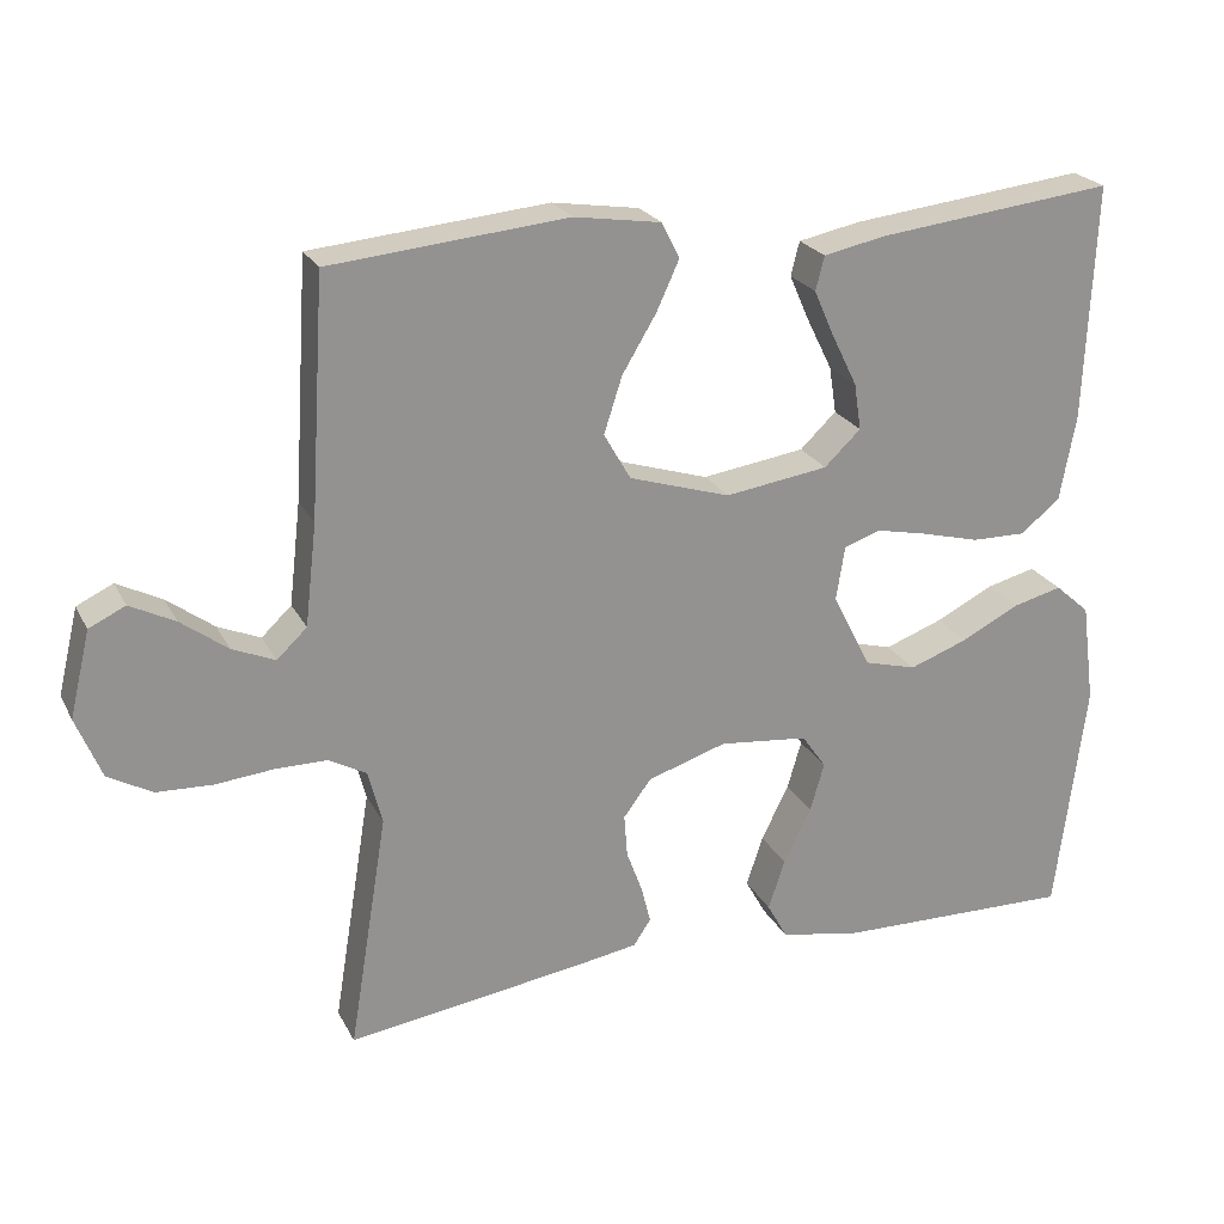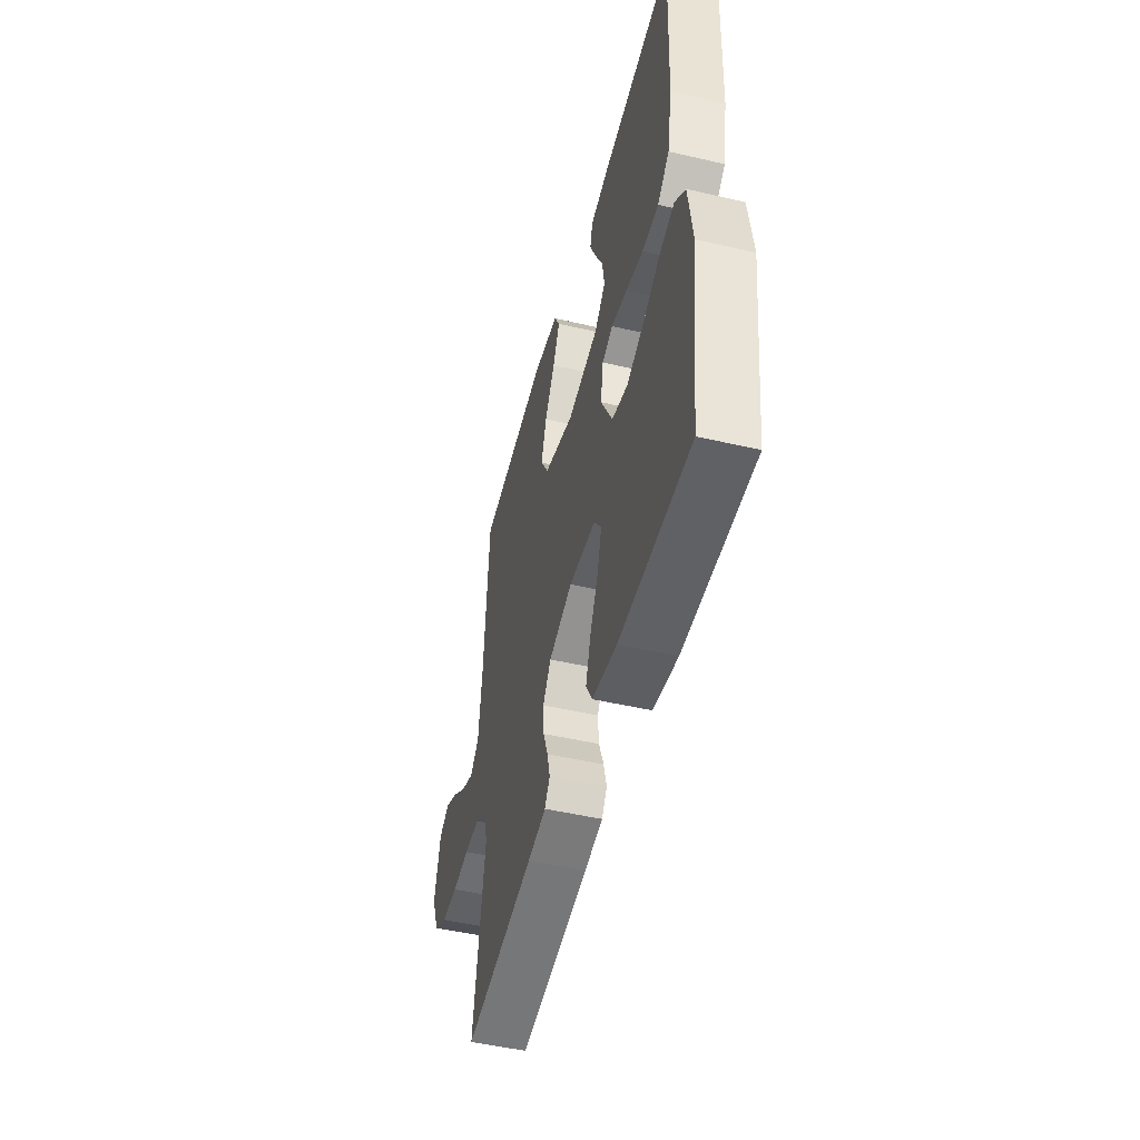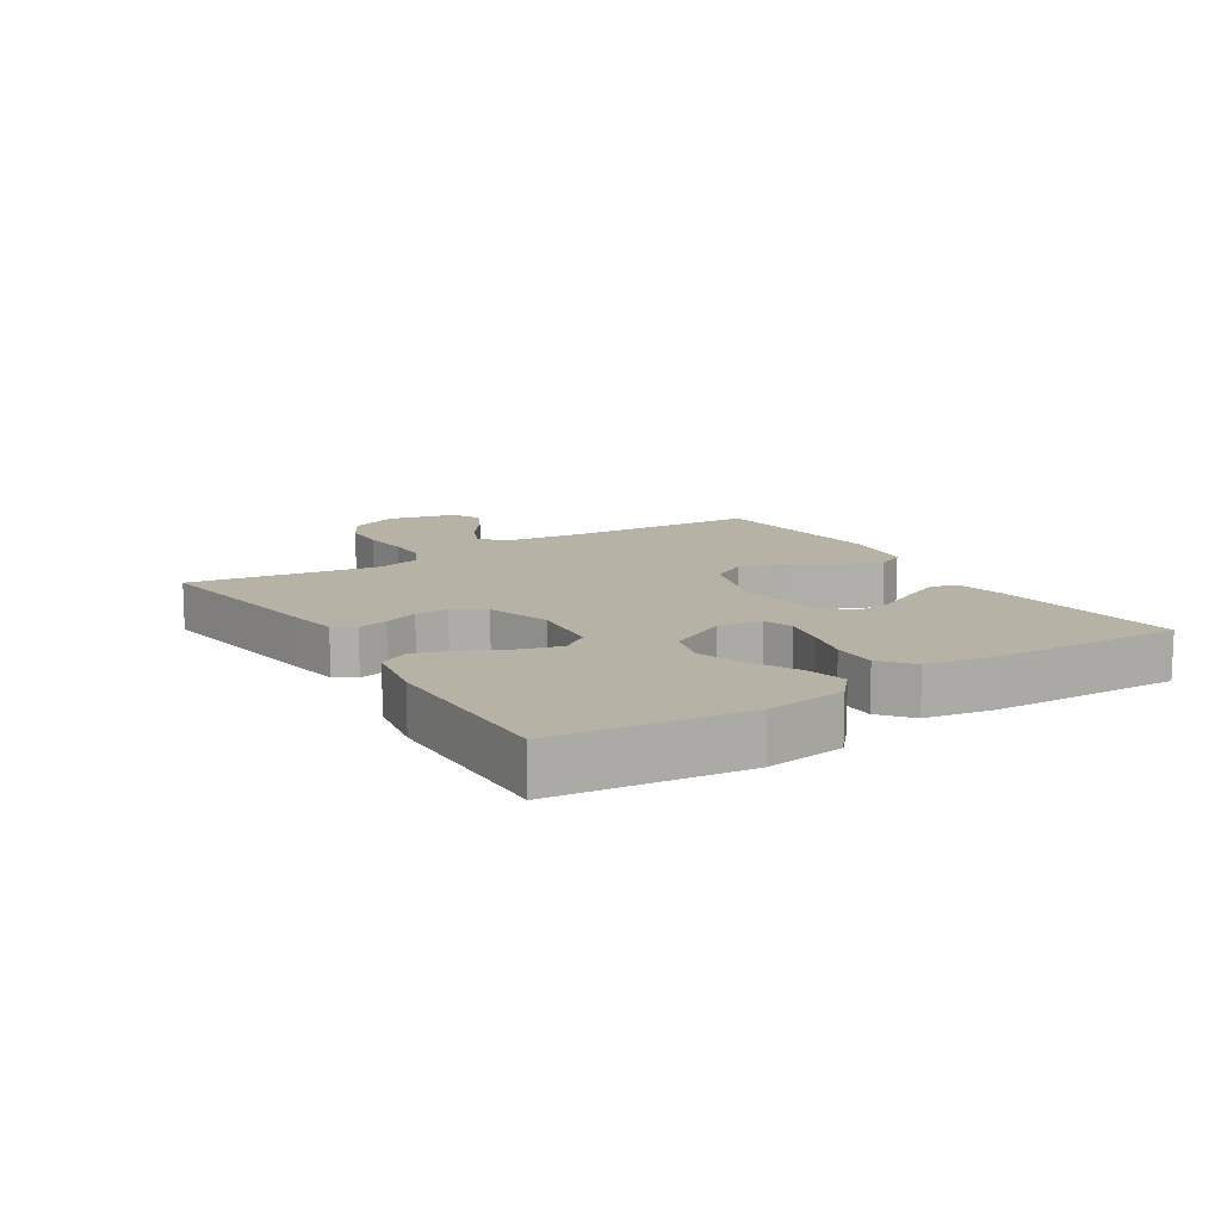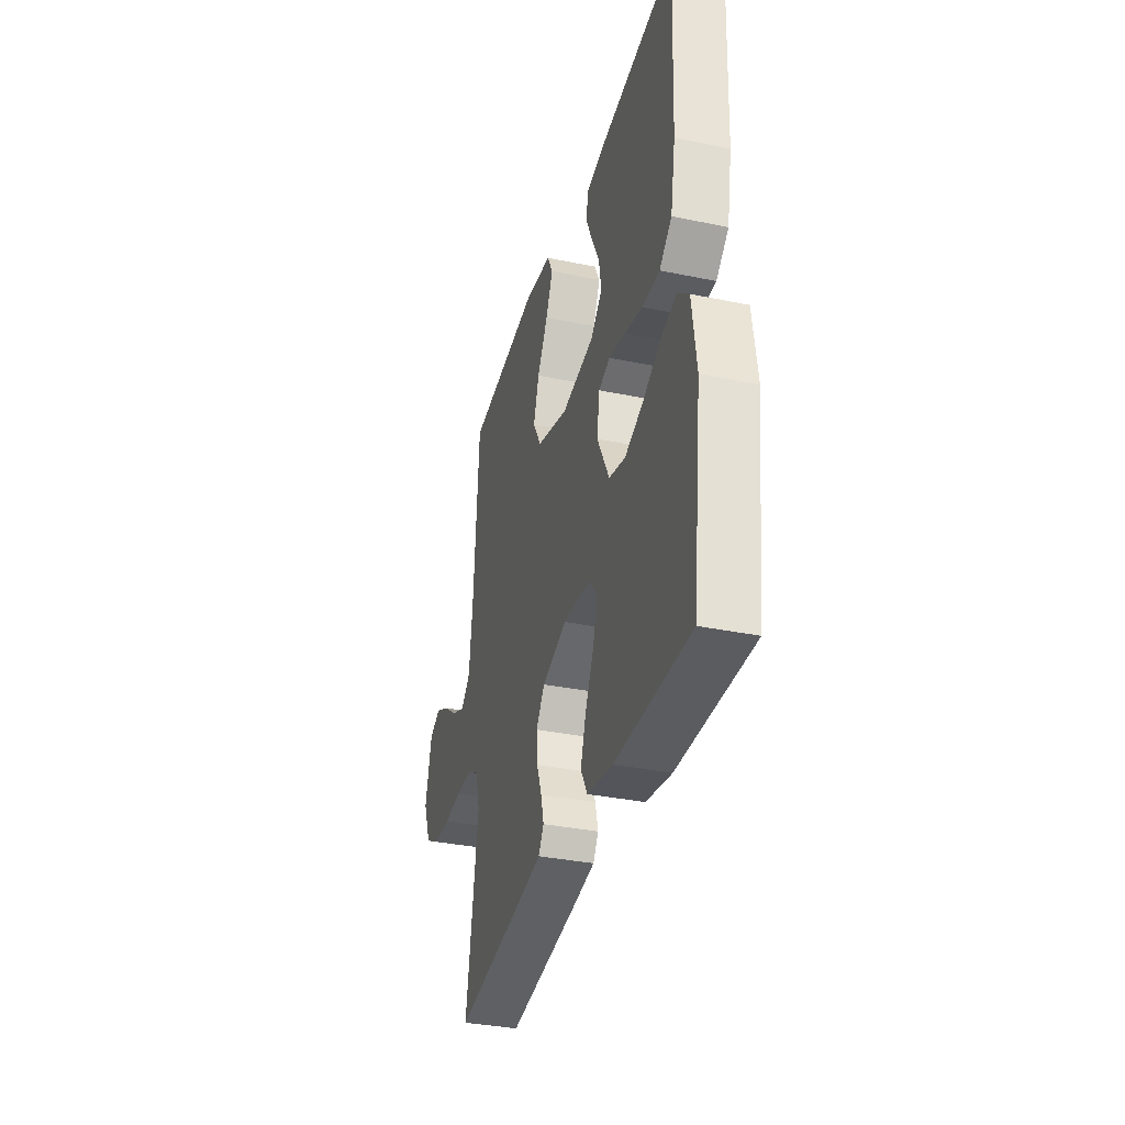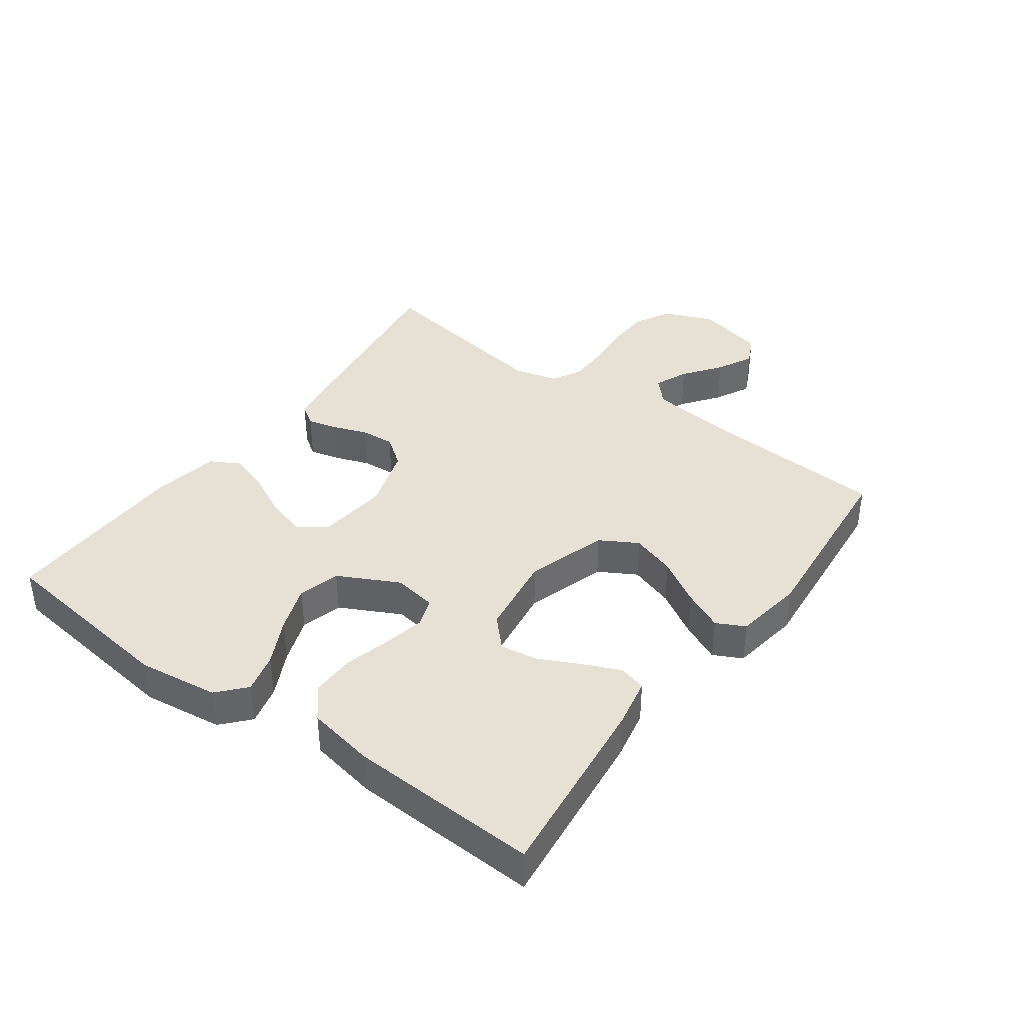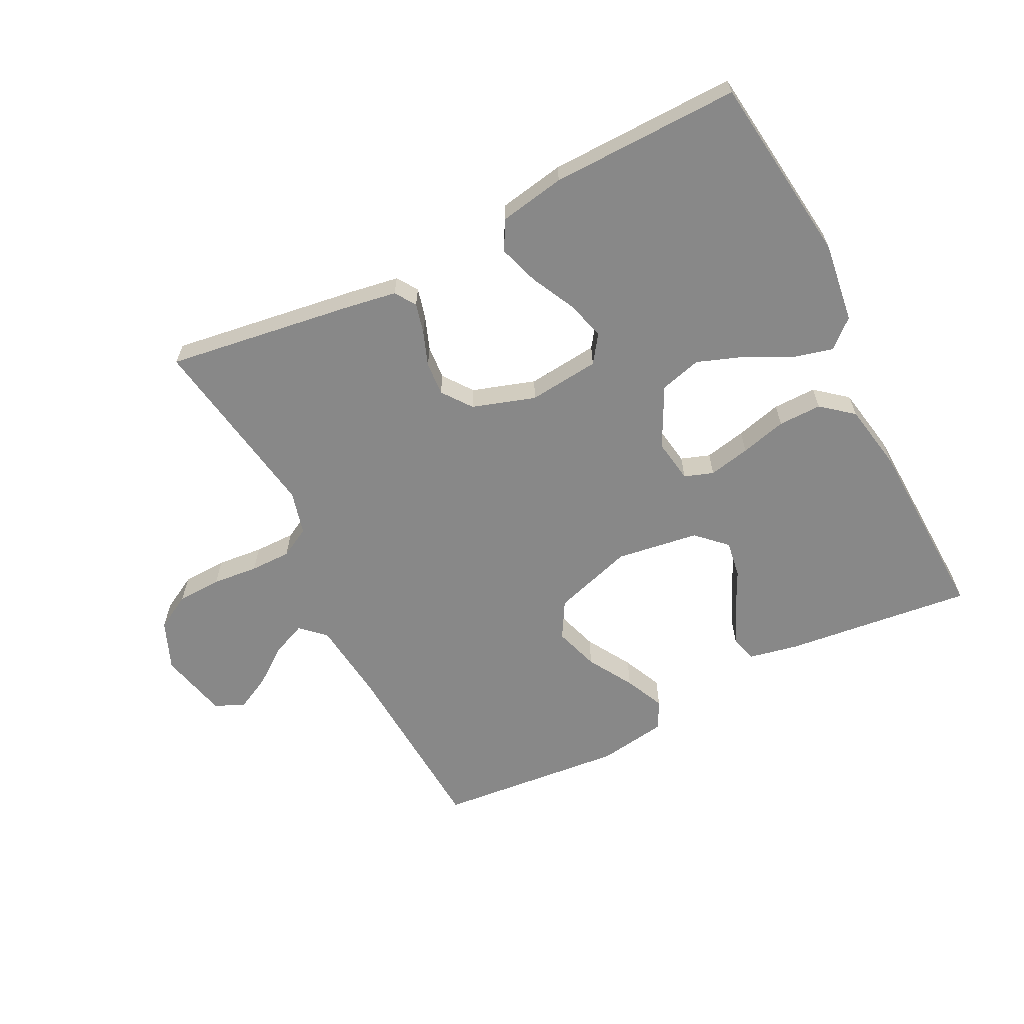
<metadata>
{"format":"obj","ext":"obj","renderer":"f3d","projection":"perspective","resolution":1024,"background":"white","views":[{"elev":23.2,"azim":158.5,"up":"+Z"},{"elev":-48.9,"azim":-104.5,"up":"+Z"},{"elev":12.5,"azim":-122.4,"up":"+Y"},{"elev":-34.9,"azim":-105.4,"up":"+Z"},{"elev":39.1,"azim":-53.9,"up":"+Y"},{"elev":-62.8,"azim":-153.3,"up":"+Y"}]}
</metadata>
<code>
v -0.5 0.07 0.5
v -0.2 0.07 0.466
v -0.121 0.07 0.45
v -0.11 0.07 0.407
v -0.136 0.07 0.348
v -0.168 0.07 0.283
v -0.177 0.07 0.224
v -0.131 0.07 0.18
v 0 0.07 0.161
v 0.128 0.07 0.201
v 0.162 0.07 0.26
v 0.139 0.07 0.331
v 0.096 0.07 0.403
v 0.067 0.07 0.466
v 0.09 0.07 0.511
v 0.2 0.07 0.528
v 0.5 0.07 0.5
v 0.519 0.07 0.2
v 0.534 0.07 0.071
v 0.572 0.07 0.035
v 0.626 0.07 0.058
v 0.685 0.07 0.102
v 0.742 0.07 0.131
v 0.788 0.07 0.109
v 0.814 0.07 0
v 0.782 0.07 -0.078
v 0.726 0.07 -0.109
v 0.655 0.07 -0.112
v 0.582 0.07 -0.105
v 0.517 0.07 -0.105
v 0.469 0.07 -0.131
v 0.451 0.07 -0.2
v 0.5 0.07 -0.5
v 0.2 0.07 -0.457
v 0.121 0.07 -0.444
v 0.099 0.07 -0.411
v 0.111 0.07 -0.363
v 0.131 0.07 -0.309
v 0.135 0.07 -0.255
v 0.1 0.07 -0.208
v 0 0.07 -0.176
v -0.113 0.07 -0.188
v -0.144 0.07 -0.232
v -0.126 0.07 -0.294
v -0.091 0.07 -0.364
v -0.07 0.07 -0.428
v -0.096 0.07 -0.475
v -0.2 0.07 -0.494
v -0.5 0.07 -0.5
v -0.538 0.07 -0.2
v -0.521 0.07 -0.073
v -0.477 0.07 -0.034
v -0.414 0.07 -0.05
v -0.341 0.07 -0.087
v -0.267 0.07 -0.114
v -0.201 0.07 -0.096
v -0.152 0.07 0
v -0.163 0.07 0.069
v -0.209 0.07 0.085
v -0.275 0.07 0.071
v -0.348 0.07 0.052
v -0.417 0.07 0.051
v -0.467 0.07 0.092
v -0.487 0.07 0.2
v -0.5 0 0.5
v -0.2 0 0.466
v -0.121 0 0.45
v -0.11 0 0.407
v -0.136 0 0.348
v -0.168 0 0.283
v -0.177 0 0.224
v -0.131 0 0.18
v 0 0 0.161
v 0.128 0 0.201
v 0.162 0 0.26
v 0.139 0 0.331
v 0.096 0 0.403
v 0.067 0 0.466
v 0.09 0 0.511
v 0.2 0 0.528
v 0.5 0 0.5
v 0.519 0 0.2
v 0.534 0 0.071
v 0.572 0 0.035
v 0.626 0 0.058
v 0.685 0 0.102
v 0.742 0 0.131
v 0.788 0 0.109
v 0.814 0 0
v 0.782 0 -0.078
v 0.726 0 -0.109
v 0.655 0 -0.112
v 0.582 0 -0.105
v 0.517 0 -0.105
v 0.469 0 -0.131
v 0.451 0 -0.2
v 0.5 0 -0.5
v 0.2 0 -0.457
v 0.121 0 -0.444
v 0.099 0 -0.411
v 0.111 0 -0.363
v 0.131 0 -0.309
v 0.135 0 -0.255
v 0.1 0 -0.208
v 0 0 -0.176
v -0.113 0 -0.188
v -0.144 0 -0.232
v -0.126 0 -0.294
v -0.091 0 -0.364
v -0.07 0 -0.428
v -0.096 0 -0.475
v -0.2 0 -0.494
v -0.5 0 -0.5
v -0.538 0 -0.2
v -0.521 0 -0.073
v -0.477 0 -0.034
v -0.414 0 -0.05
v -0.341 0 -0.087
v -0.267 0 -0.114
v -0.201 0 -0.096
v -0.152 0 0
v -0.163 0 0.069
v -0.209 0 0.085
v -0.275 0 0.071
v -0.348 0 0.052
v -0.417 0 0.051
v -0.467 0 0.092
v -0.487 0 0.2
f 4 5 6
f 3 4 6
f 2 3 6
f 1 2 6
f 64 1 6
f 63 64 6
f 62 63 6
f 61 62 6
f 60 61 6
f 59 60 6 7
f 58 59 7 8
f 57 58 8 9
f 56 57 9 10
f 52 53 54
f 51 52 54
f 50 51 54
f 49 50 54
f 48 49 54
f 47 48 54
f 46 47 54
f 45 46 54
f 44 45 54
f 43 44 54 55
f 42 43 55 56
f 36 37 38
f 35 36 38
f 34 35 38
f 33 34 38
f 32 33 38
f 31 32 38 39
f 30 31 39 40
f 27 28 29
f 26 27 29
f 25 26 29
f 24 25 29
f 23 24 29
f 22 23 29
f 21 22 29
f 20 21 29 30
f 30 40 41
f 20 30 41
f 19 20 41
f 16 17 18
f 15 16 18
f 14 15 18
f 13 14 18
f 12 13 18
f 11 12 18 19
f 42 56 10
f 41 42 10
f 19 41 10
f 10 11 19
f 70 69 68
f 70 68 67
f 70 67 66
f 70 66 65
f 70 65 128
f 70 128 127
f 70 127 126
f 70 126 125
f 70 125 124
f 71 70 124 123
f 72 71 123 122
f 73 72 122 121
f 74 73 121 120
f 118 117 116
f 118 116 115
f 118 115 114
f 118 114 113
f 118 113 112
f 118 112 111
f 118 111 110
f 118 110 109
f 118 109 108
f 119 118 108 107
f 120 119 107 106
f 102 101 100
f 102 100 99
f 102 99 98
f 102 98 97
f 102 97 96
f 103 102 96 95
f 104 103 95 94
f 93 92 91
f 93 91 90
f 93 90 89
f 93 89 88
f 93 88 87
f 93 87 86
f 93 86 85
f 94 93 85 84
f 105 104 94
f 105 94 84
f 105 84 83
f 82 81 80
f 82 80 79
f 82 79 78
f 82 78 77
f 82 77 76
f 83 82 76 75
f 74 120 106
f 74 106 105
f 74 105 83
f 83 75 74
f 1 65 66 2
f 2 66 67 3
f 3 67 68 4
f 4 68 69 5
f 5 69 70 6
f 6 70 71 7
f 7 71 72 8
f 8 72 73 9
f 9 73 74 10
f 10 74 75 11
f 11 75 76 12
f 12 76 77 13
f 13 77 78 14
f 14 78 79 15
f 15 79 80 16
f 16 80 81 17
f 17 81 82 18
f 18 82 83 19
f 19 83 84 20
f 20 84 85 21
f 21 85 86 22
f 22 86 87 23
f 23 87 88 24
f 24 88 89 25
f 25 89 90 26
f 26 90 91 27
f 27 91 92 28
f 28 92 93 29
f 29 93 94 30
f 30 94 95 31
f 31 95 96 32
f 32 96 97 33
f 33 97 98 34
f 34 98 99 35
f 35 99 100 36
f 36 100 101 37
f 37 101 102 38
f 38 102 103 39
f 39 103 104 40
f 40 104 105 41
f 41 105 106 42
f 42 106 107 43
f 43 107 108 44
f 44 108 109 45
f 45 109 110 46
f 46 110 111 47
f 47 111 112 48
f 48 112 113 49
f 49 113 114 50
f 50 114 115 51
f 51 115 116 52
f 52 116 117 53
f 53 117 118 54
f 54 118 119 55
f 55 119 120 56
f 56 120 121 57
f 57 121 122 58
f 58 122 123 59
f 59 123 124 60
f 60 124 125 61
f 61 125 126 62
f 62 126 127 63
f 63 127 128 64
f 64 128 65 1

</code>
